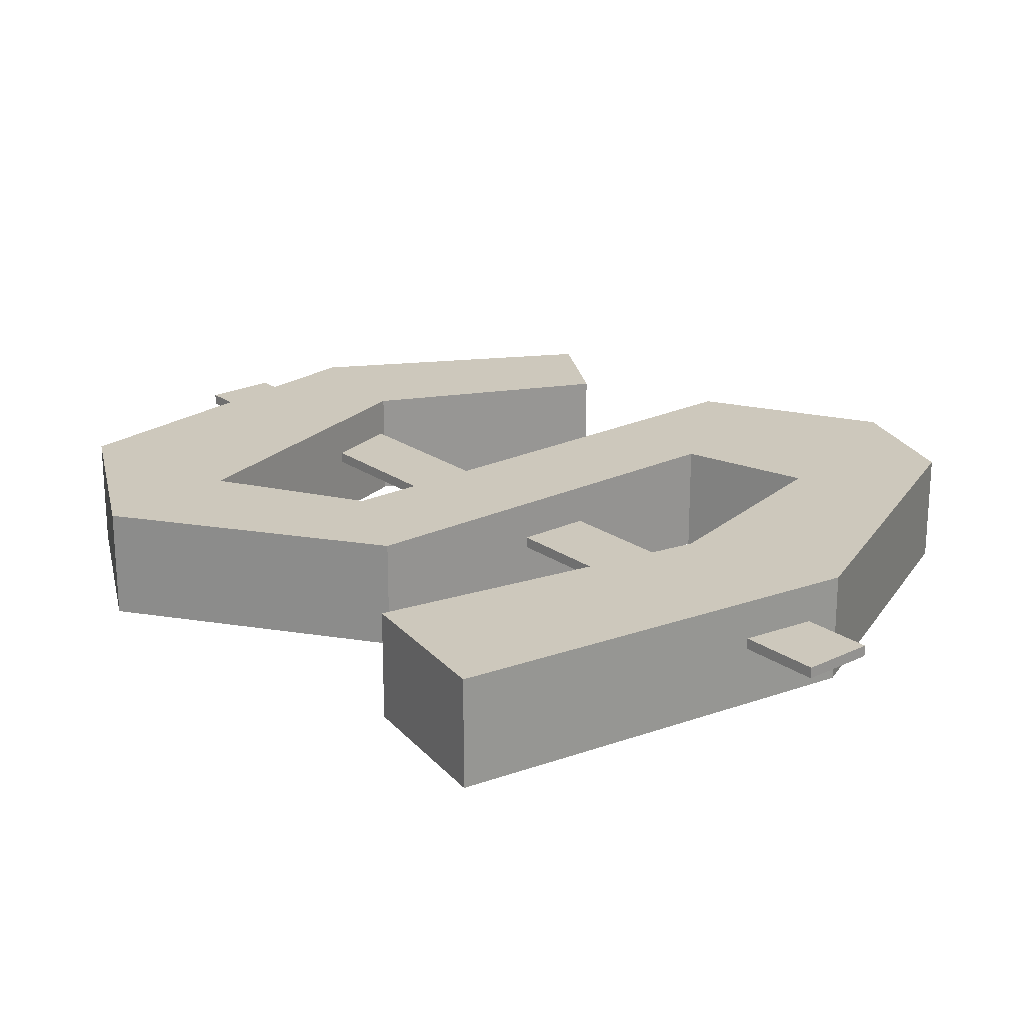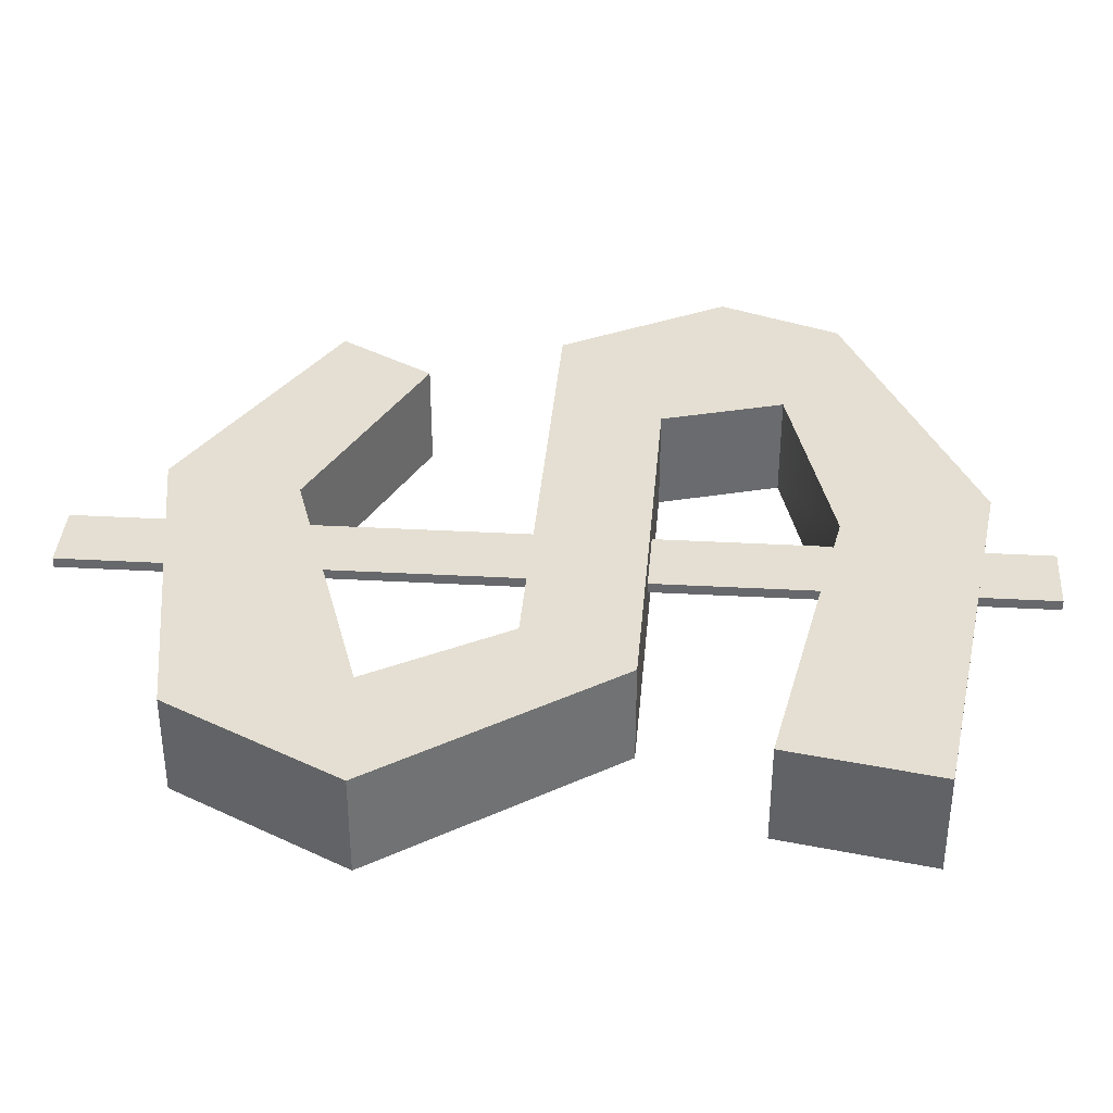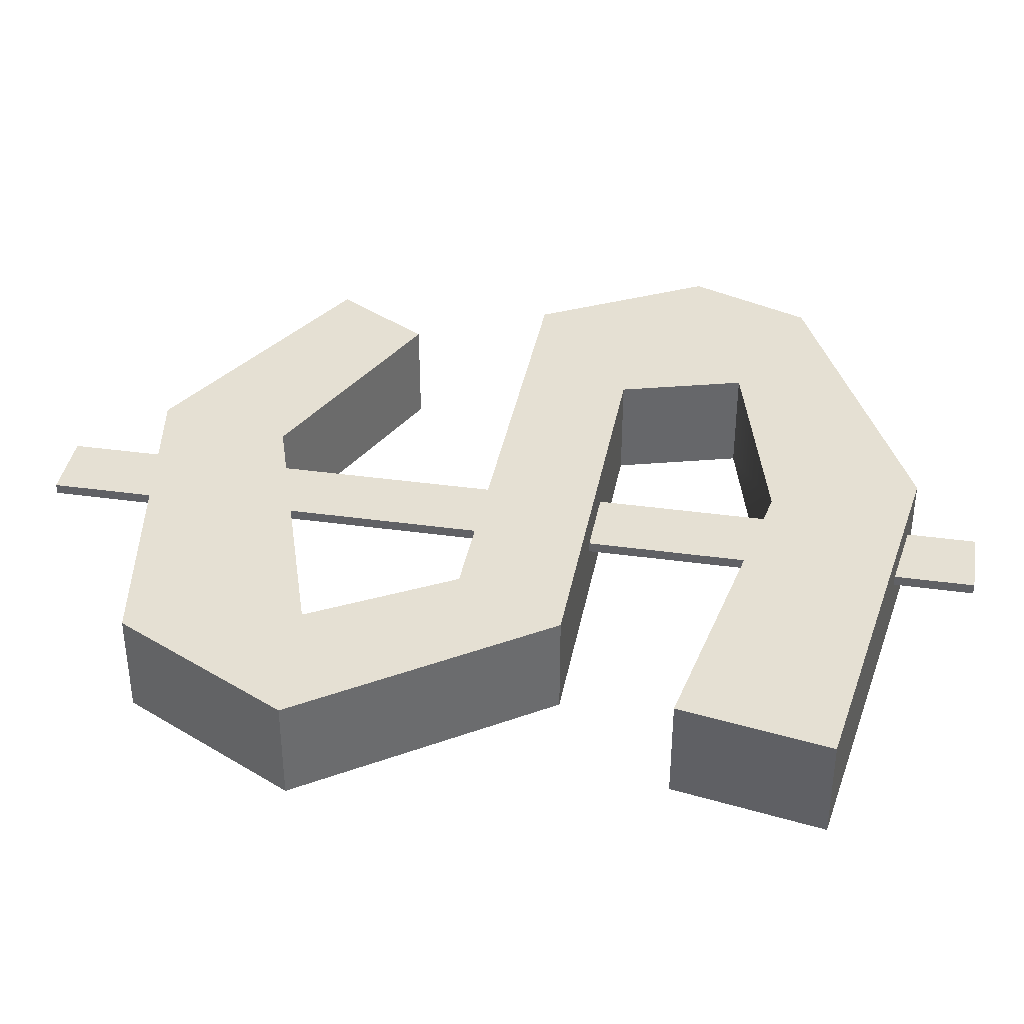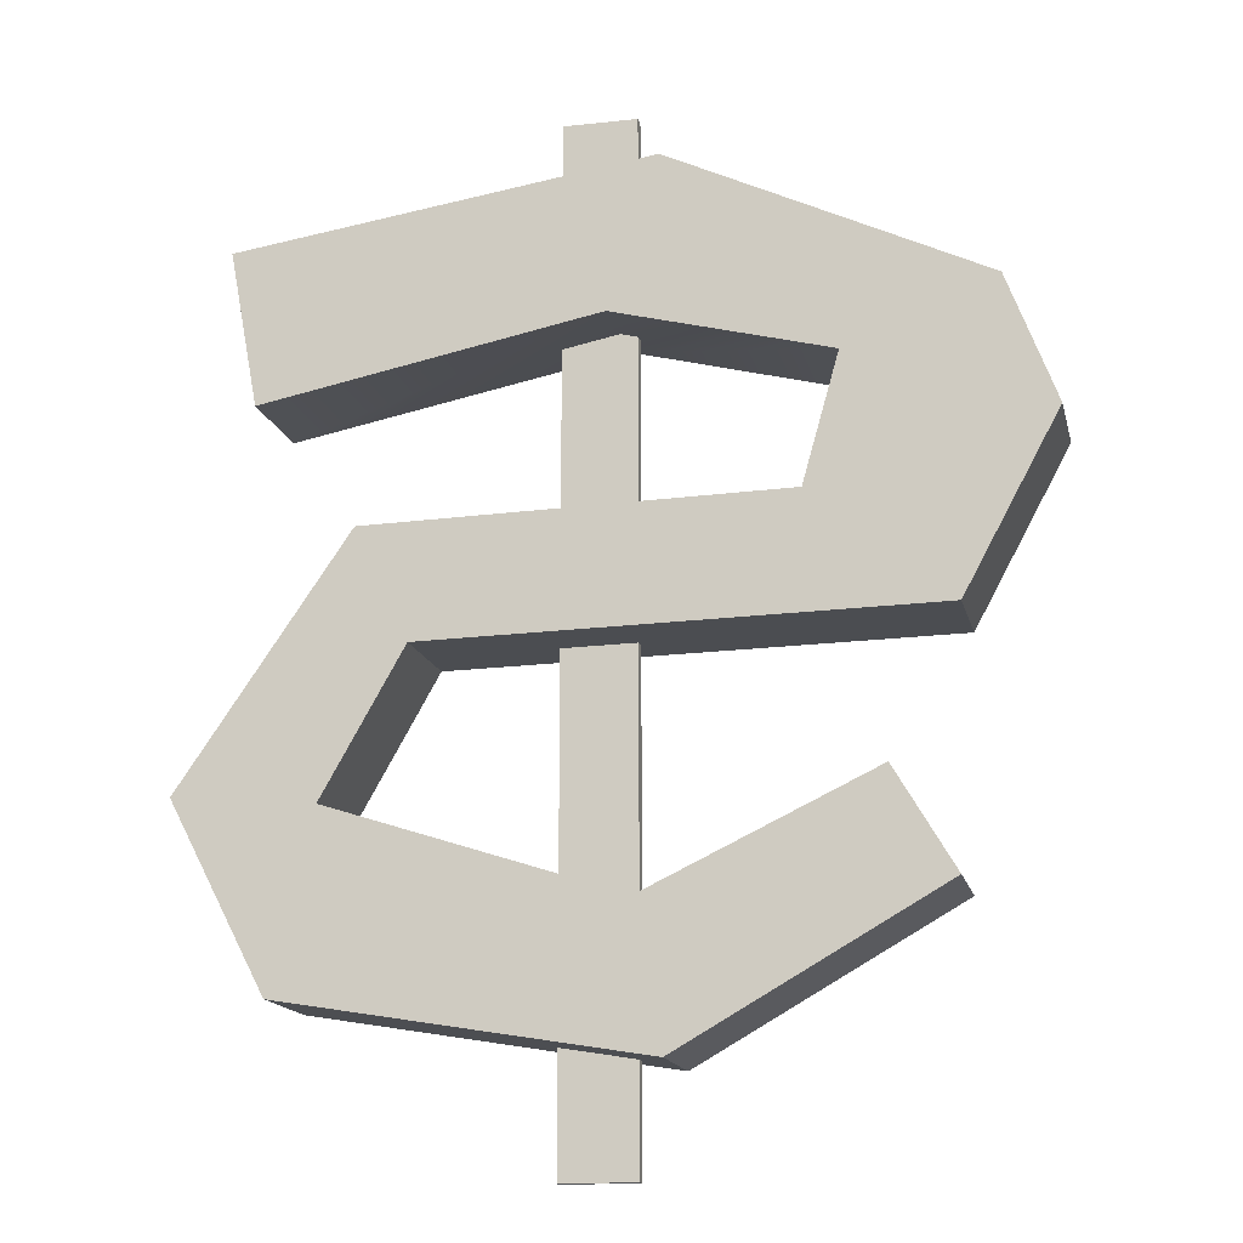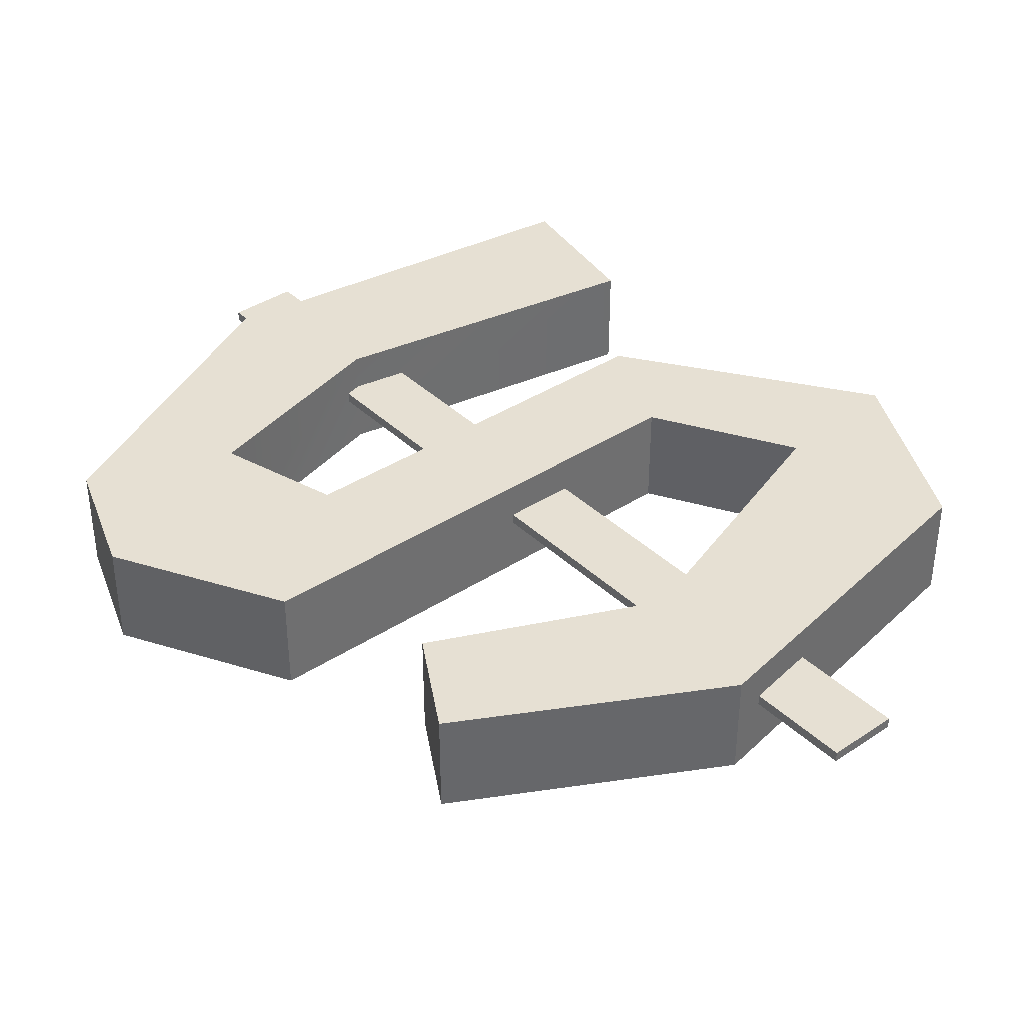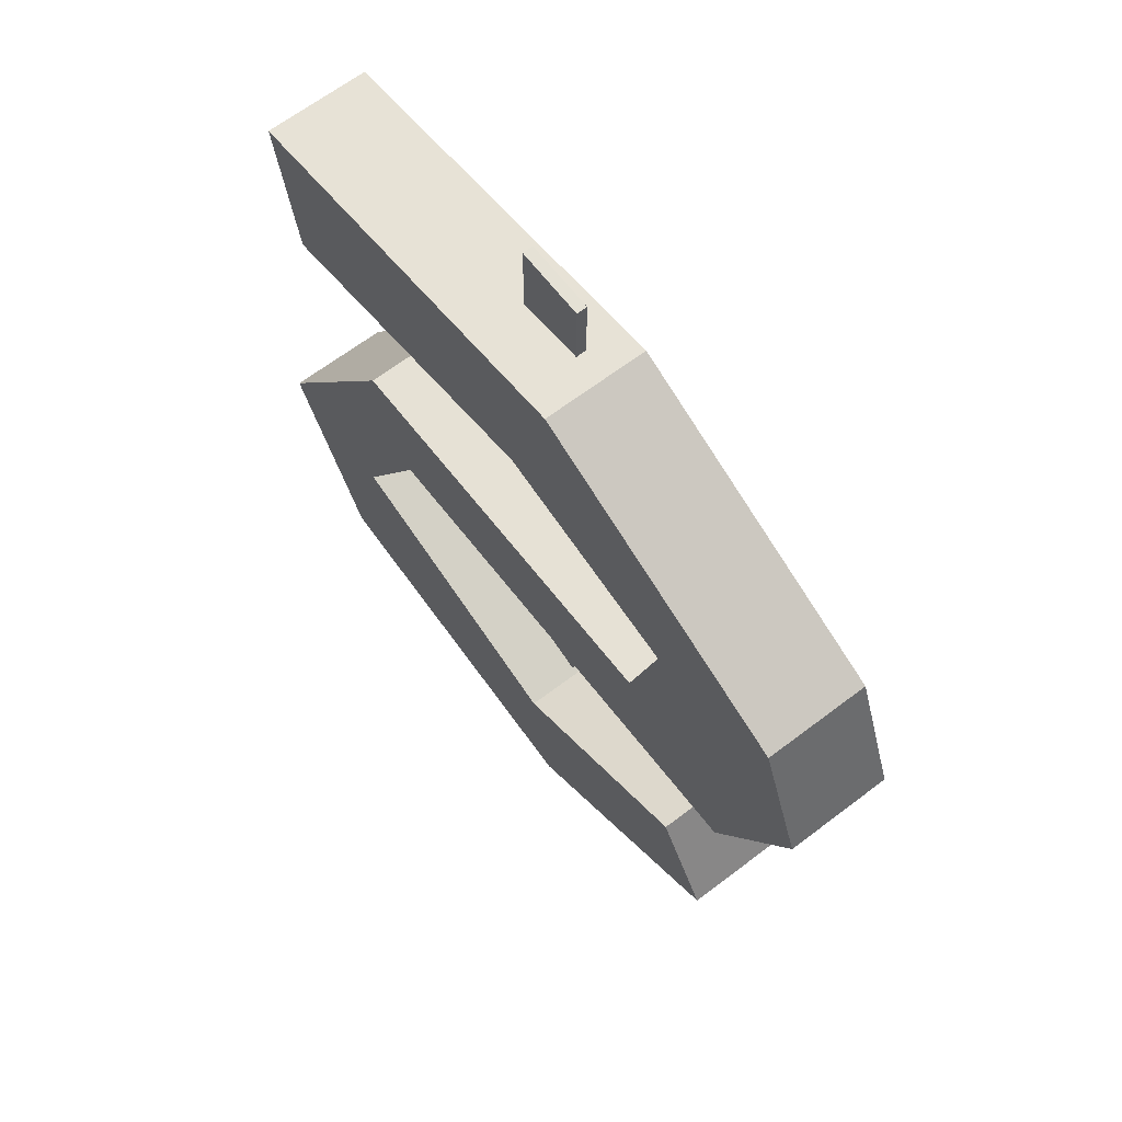
<metadata>
{"format":"obj","ext":"obj","renderer":"f3d","projection":"perspective","resolution":1024,"background":"white","views":[{"elev":22.1,"azim":-40.0,"up":"+Y"},{"elev":37.0,"azim":-86.0,"up":"+Y"},{"elev":38.2,"azim":-80.1,"up":"+Y"},{"elev":-15.7,"azim":12.9,"up":"+Z"},{"elev":38.4,"azim":139.8,"up":"+Y"},{"elev":65.0,"azim":52.5,"up":"+Z"}]}
</metadata>
<code>
g default
v 3.434 0 -3.865
v 2.815 0 -2.817
v 0.4593 0 -3.934
v -2.572 0 -2.949
v -1.713 0 -1.434
v 3.516 0 -1.358
v 4.501 0 0.4605
v 3.995 0 1.799
v 0.7372 0 3.34
v -3.632 0 2.708
v -3.329 0 1.067
v 0.2068 0 1.749
v 2.455 0 1.168
v 2.076 0 -0.171
v -2.269 0 -0.2468
v -4.037 0 -2.823
v -3.026 0 -4.768
v 0.7372 0 -5.399
v 3.434 1.131 -3.865
v 2.815 1.131 -2.817
v 0.4593 1.131 -3.934
v -2.572 1.131 -2.949
v -1.713 1.131 -1.434
v 3.516 1.131 -1.358
v 4.501 1.131 0.4605
v 3.995 1.131 1.799
v 0.7372 1.131 3.34
v -3.632 1.131 2.708
v -3.329 1.131 1.067
v 0.2068 1.131 1.749
v 2.455 1.131 1.168
v 2.076 1.131 -0.171
v -2.269 1.131 -0.2468
v -4.037 1.131 -2.823
v -3.026 1.131 -4.768
v 0.7372 1.131 -5.399
v -0.3825 0.6156 4.042
v 0.3889 0.6156 4.042
v -0.3825 0.7288 4.042
v 0.3889 0.7288 4.042
v -0.3825 0.7288 -6.44
v 0.3889 0.7288 -6.44
v -0.3825 0.6156 -6.44
v 0.3889 0.6156 -6.44
g credits_low:polySurface2
f 28 27 29
f 29 27 30
f 27 26 30
f 30 26 31
f 19 36 20
f 20 36 21
f 36 35 21
f 21 35 22
f 35 34 22
f 34 33 22
f 22 33 23
f 33 32 23
f 23 32 24
f 24 32 25
f 32 31 25
f 31 26 25
f 10 11 9
f 11 12 9
f 9 12 8
f 12 13 8
f 1 2 18
f 2 3 18
f 18 3 17
f 3 4 17
f 17 4 16
f 16 4 15
f 4 5 15
f 15 5 14
f 5 6 14
f 6 7 14
f 14 7 13
f 7 8 13
f 1 19 2
f 2 19 20
f 2 20 3
f 3 20 21
f 3 21 4
f 4 21 22
f 4 22 5
f 5 22 23
f 5 23 6
f 6 23 24
f 6 24 7
f 7 24 25
f 7 25 8
f 8 25 26
f 8 26 9
f 9 26 27
f 9 27 10
f 10 27 28
f 10 28 11
f 11 28 29
f 11 29 12
f 12 29 30
f 12 30 13
f 13 30 31
f 13 31 14
f 14 31 32
f 14 32 15
f 15 32 33
f 15 33 16
f 16 33 34
f 16 34 17
f 17 34 35
f 17 35 18
f 18 35 36
f 18 36 1
f 1 36 19
f 37 38 40 39
f 39 40 42 41
f 41 42 44 43
f 43 44 38 37
f 38 44 42 40
f 43 37 39 41

</code>
